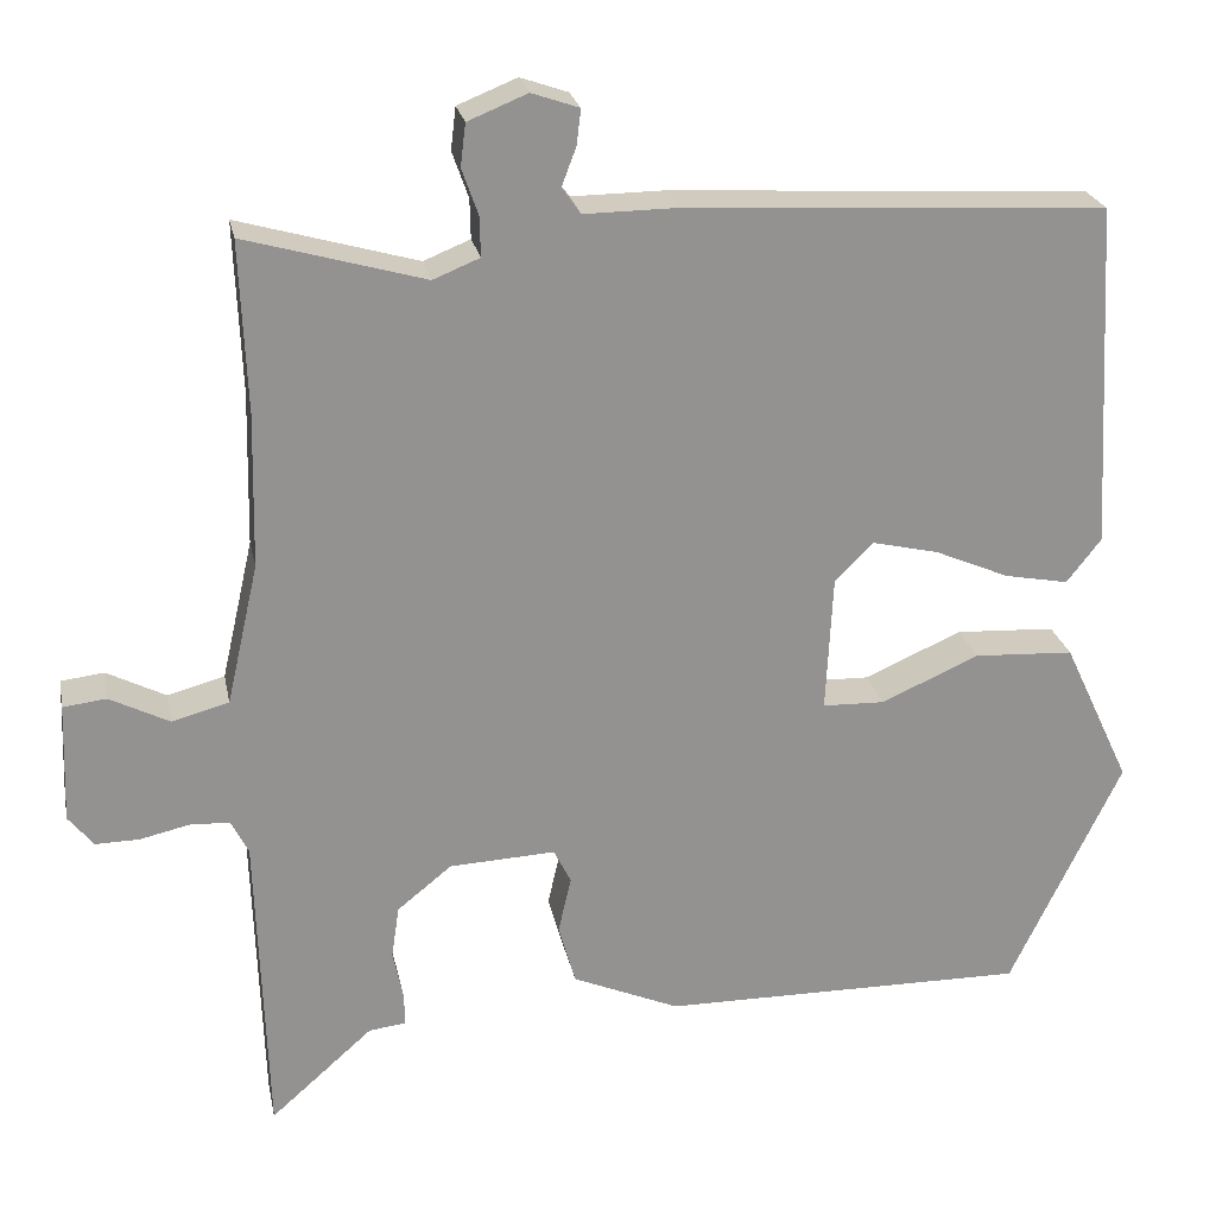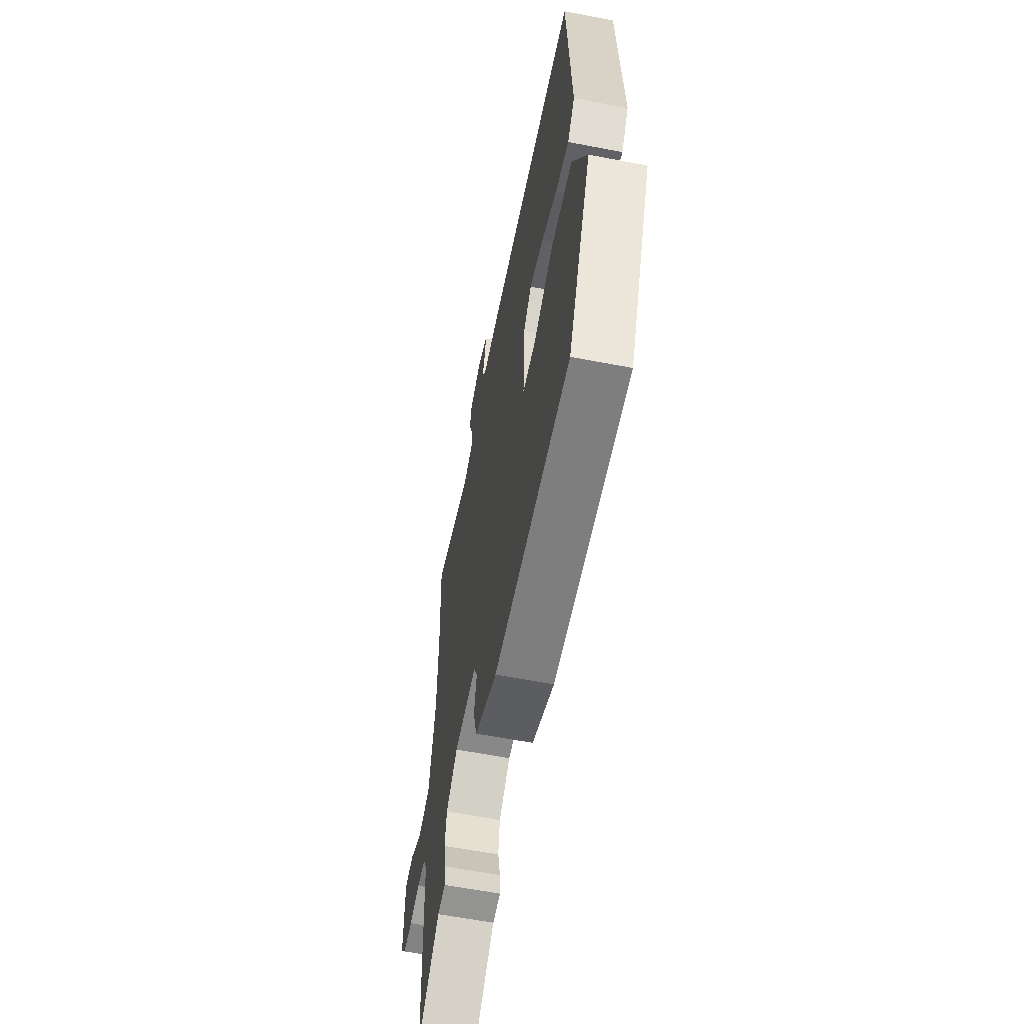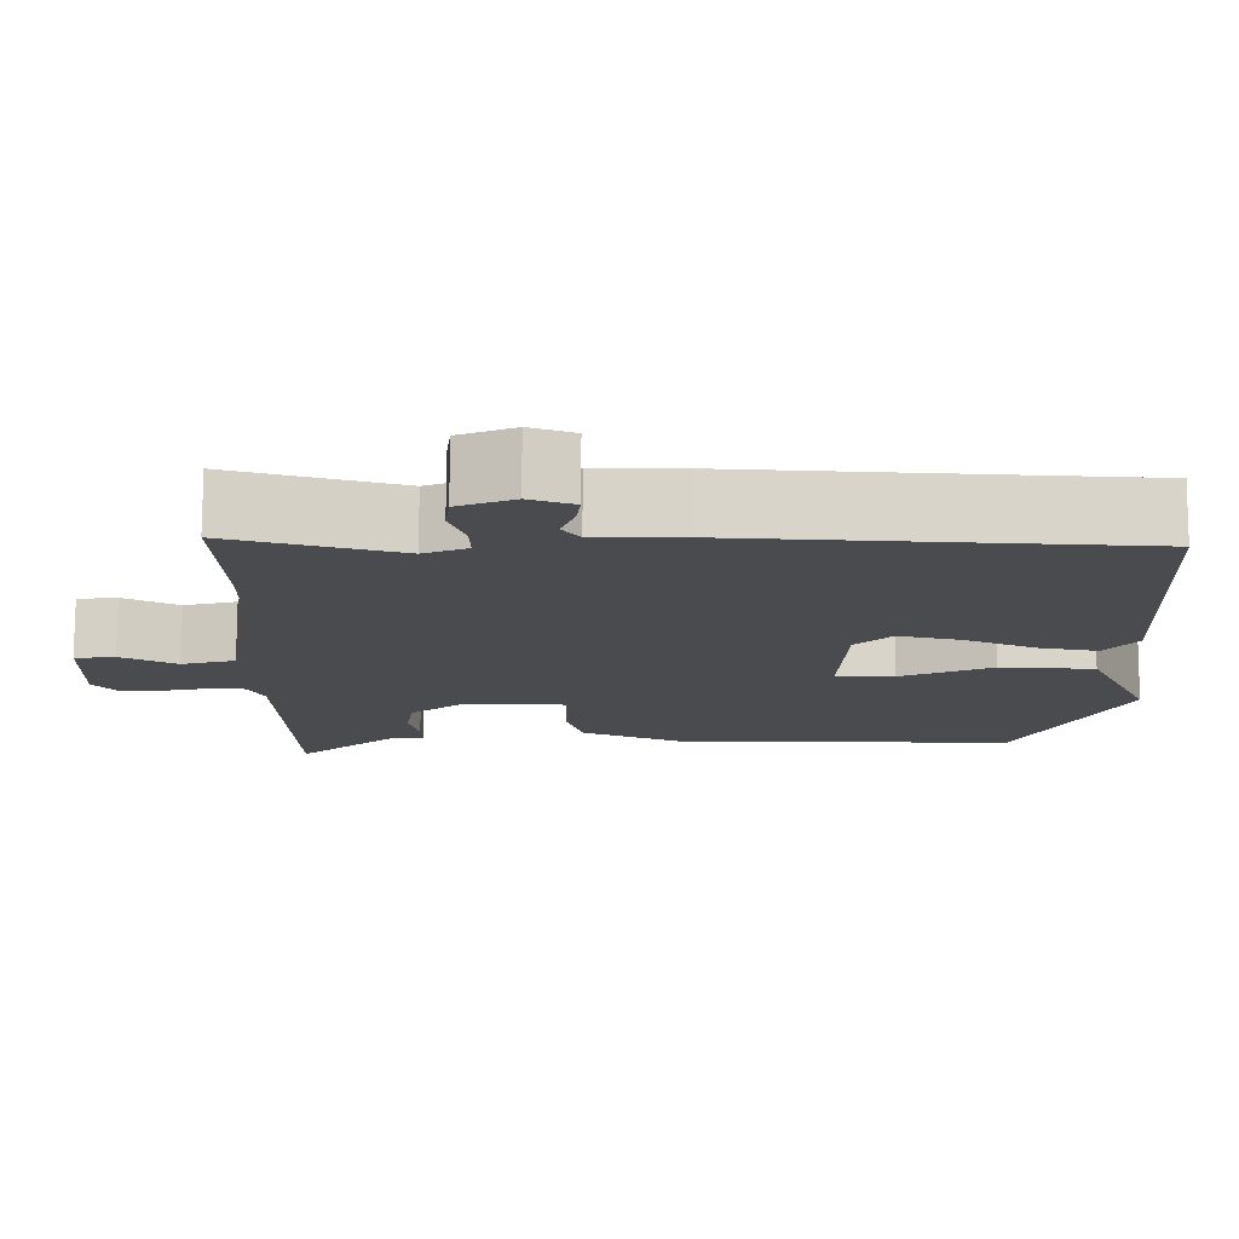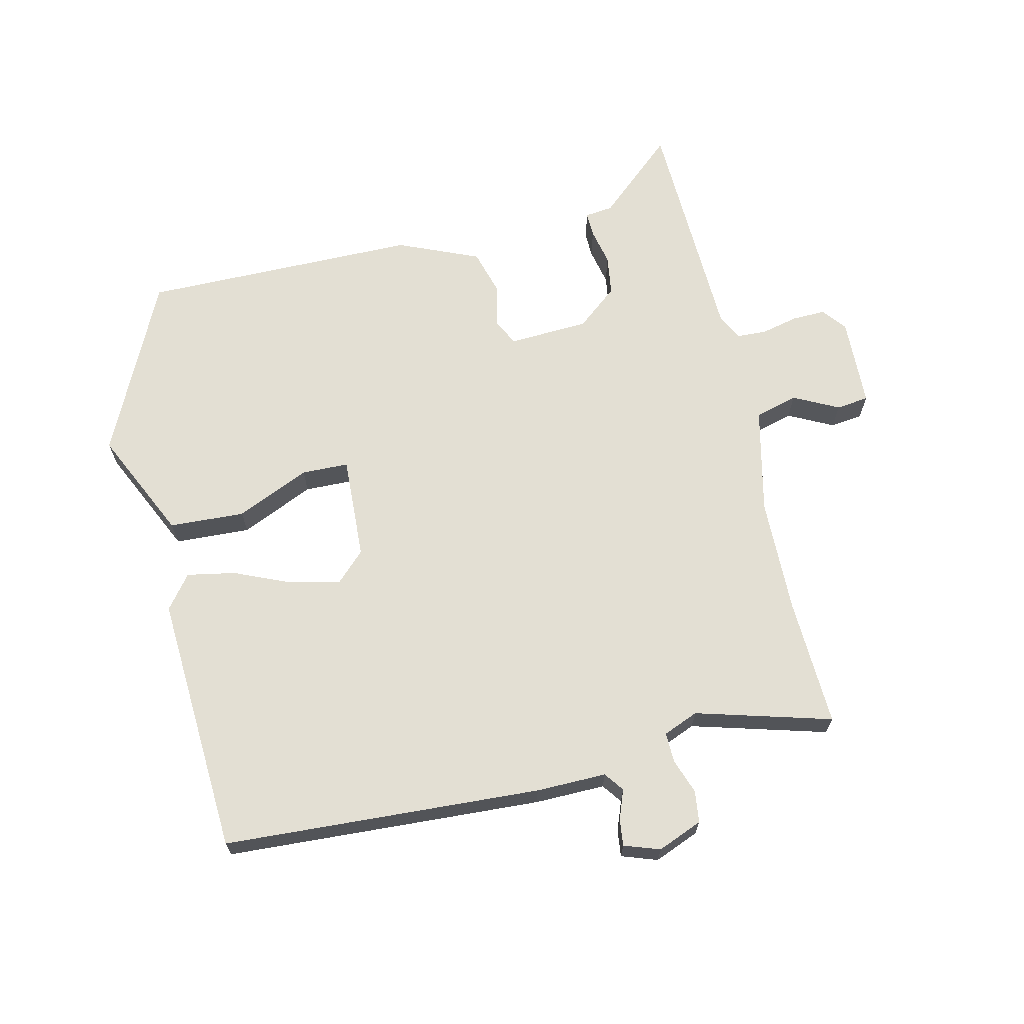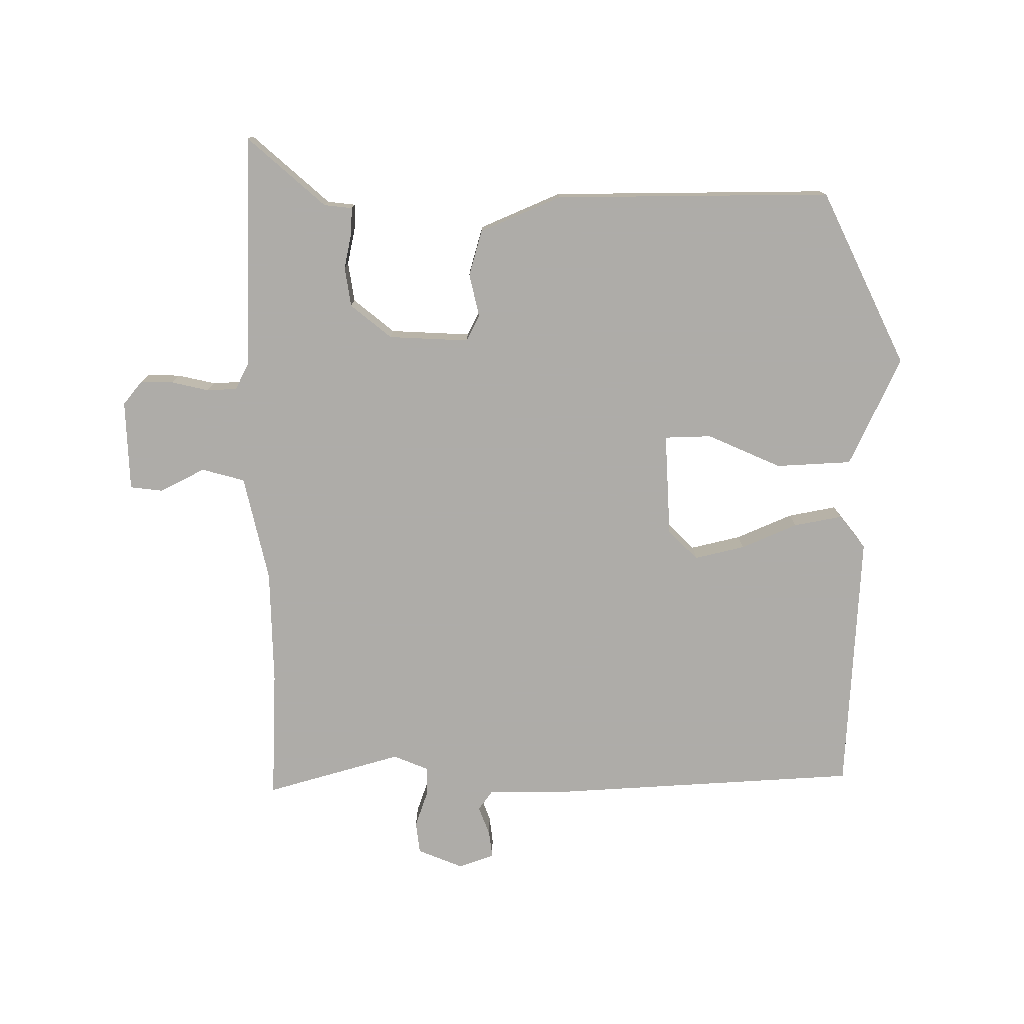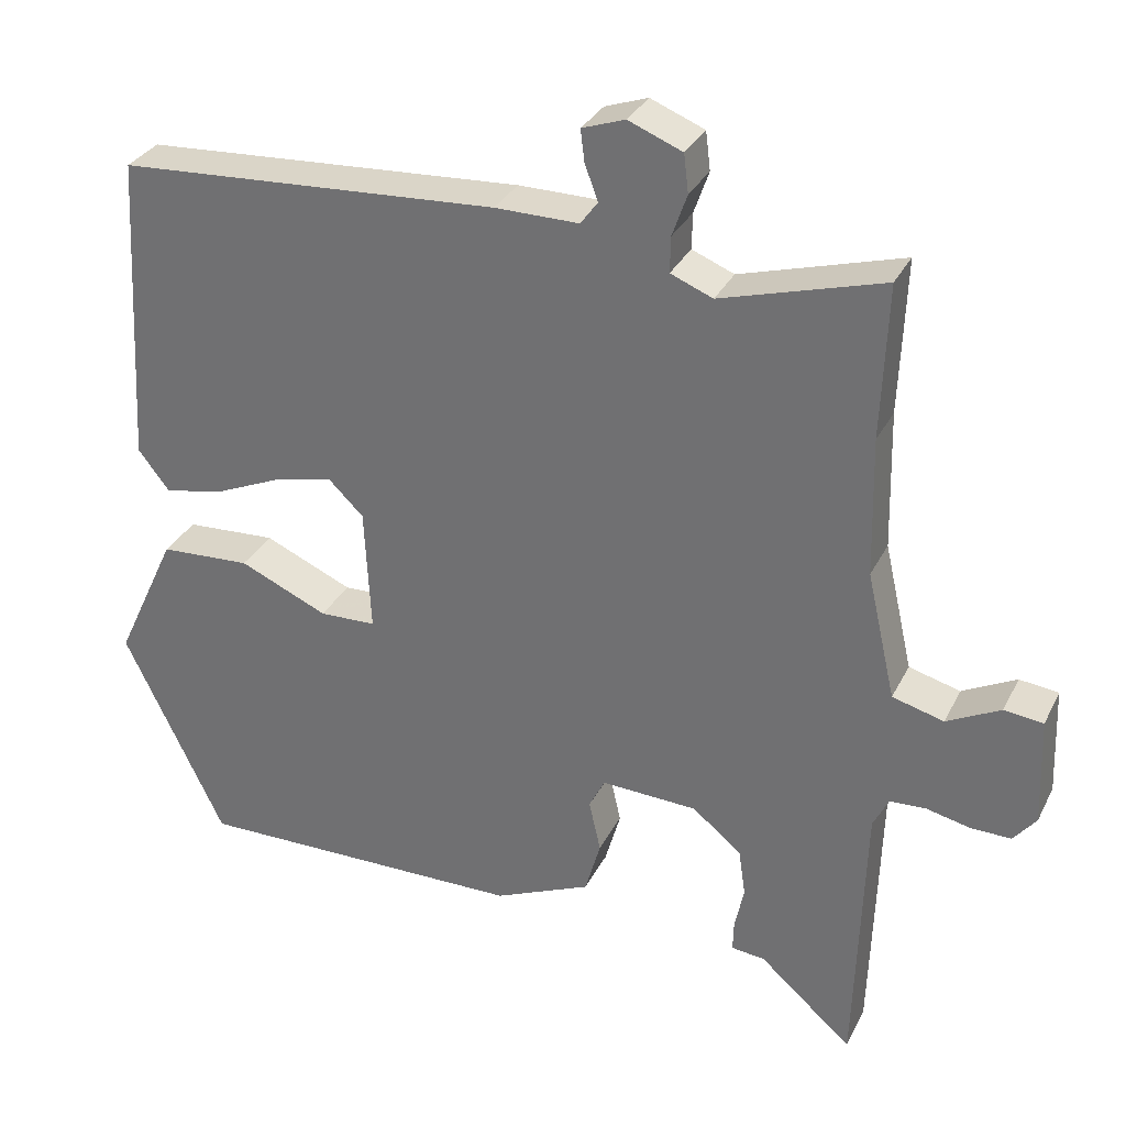
<metadata>
{"format":"obj","ext":"obj","renderer":"f3d","projection":"perspective","resolution":1024,"background":"white","views":[{"elev":23.8,"azim":168.8,"up":"+Z"},{"elev":-59.9,"azim":-101.2,"up":"+Z"},{"elev":76.3,"azim":-179.8,"up":"+Z"},{"elev":67.1,"azim":-13.2,"up":"+Y"},{"elev":-77.0,"azim":-179.8,"up":"+Y"},{"elev":31.3,"azim":22.9,"up":"+Z"}]}
</metadata>
<code>
v 0.501 0.07 0.53
v 0.493 0.07 0.332
v 0.497 0.07 0.154
v 0.534 0.07 -0.009
v 0.6 0.07 -0.027
v 0.669 0.07 0.008
v 0.719 0.07 0.002
v 0.724 0.07 -0.137
v 0.695 0.07 -0.173
v 0.644 0.07 -0.172
v 0.587 0.07 -0.159
v 0.541 0.07 -0.161
v 0.521 0.07 -0.201
v 0.509 0.07 -0.562
v 0.39 0.07 -0.457
v 0.347 0.07 -0.452
v 0.348 0.07 -0.414
v 0.36 0.07 -0.357
v 0.351 0.07 -0.296
v 0.288 0.07 -0.245
v 0.165 0.07 -0.239
v 0.145 0.07 -0.279
v 0.16 0.07 -0.345
v 0.14 0.07 -0.415
v 0.016 0.07 -0.468
v -0.409 0.07 -0.471
v -0.538 0.07 -0.203
v -0.46 0.07 -0.036
v -0.344 0.07 -0.03
v -0.231 0.07 -0.08
v -0.159 0.07 -0.078
v -0.167 0.07 0.081
v -0.212 0.07 0.125
v -0.289 0.07 0.107
v -0.375 0.07 0.07
v -0.449 0.07 0.056
v -0.489 0.07 0.107
v -0.467 0.07 0.508
v 0.021 0.07 0.536
v 0.129 0.07 0.535
v 0.151 0.07 0.565
v 0.134 0.07 0.61
v 0.129 0.07 0.651
v 0.184 0.07 0.67
v 0.253 0.07 0.642
v 0.259 0.07 0.593
v 0.24 0.07 0.539
v 0.239 0.07 0.493
v 0.293 0.07 0.471
v 0.501 0 0.53
v 0.493 0 0.332
v 0.497 0 0.154
v 0.534 0 -0.009
v 0.6 0 -0.027
v 0.669 0 0.008
v 0.719 0 0.002
v 0.724 0 -0.137
v 0.695 0 -0.173
v 0.644 0 -0.172
v 0.587 0 -0.159
v 0.541 0 -0.161
v 0.521 0 -0.201
v 0.509 0 -0.562
v 0.39 0 -0.457
v 0.347 0 -0.452
v 0.348 0 -0.414
v 0.36 0 -0.357
v 0.351 0 -0.296
v 0.288 0 -0.245
v 0.165 0 -0.239
v 0.145 0 -0.279
v 0.16 0 -0.345
v 0.14 0 -0.415
v 0.016 0 -0.468
v -0.409 0 -0.471
v -0.538 0 -0.203
v -0.46 0 -0.036
v -0.344 0 -0.03
v -0.231 0 -0.08
v -0.159 0 -0.078
v -0.167 0 0.081
v -0.212 0 0.125
v -0.289 0 0.107
v -0.375 0 0.07
v -0.449 0 0.056
v -0.489 0 0.107
v -0.467 0 0.508
v 0.021 0 0.536
v 0.129 0 0.535
v 0.151 0 0.565
v 0.134 0 0.61
v 0.129 0 0.651
v 0.184 0 0.67
v 0.253 0 0.642
v 0.259 0 0.593
v 0.24 0 0.539
v 0.239 0 0.493
v 0.293 0 0.471
f 45 46 47
f 44 45 47
f 43 44 47
f 42 43 47
f 41 42 47
f 40 41 47 48
f 40 48 49
f 39 40 49
f 38 39 49
f 37 38 49
f 36 37 49
f 35 36 49
f 34 35 49
f 28 29 30
f 27 28 30
f 26 27 30
f 25 26 30
f 24 25 30
f 23 24 30
f 22 23 30
f 21 22 30 31
f 20 21 31 32
f 15 16 17 18
f 15 18 19
f 14 15 19
f 13 14 19
f 12 13 19 20
f 9 10 11
f 8 9 11
f 7 8 11
f 6 7 11
f 5 6 11
f 4 5 11 12
f 20 32 33
f 12 20 33
f 4 12 33
f 3 4 33
f 49 1 2
f 34 49 2
f 33 34 2
f 2 3 33
f 96 95 94
f 96 94 93
f 96 93 92
f 96 92 91
f 96 91 90
f 97 96 90 89
f 98 97 89
f 98 89 88
f 98 88 87
f 98 87 86
f 98 86 85
f 98 85 84
f 98 84 83
f 79 78 77
f 79 77 76
f 79 76 75
f 79 75 74
f 79 74 73
f 79 73 72
f 79 72 71
f 80 79 71 70
f 81 80 70 69
f 67 66 65 64
f 68 67 64
f 68 64 63
f 68 63 62
f 69 68 62 61
f 60 59 58
f 60 58 57
f 60 57 56
f 60 56 55
f 60 55 54
f 61 60 54 53
f 82 81 69
f 82 69 61
f 82 61 53
f 82 53 52
f 51 50 98
f 51 98 83
f 51 83 82
f 82 52 51
f 1 50 51 2
f 2 51 52 3
f 3 52 53 4
f 4 53 54 5
f 5 54 55 6
f 6 55 56 7
f 7 56 57 8
f 8 57 58 9
f 9 58 59 10
f 10 59 60 11
f 11 60 61 12
f 12 61 62 13
f 13 62 63 14
f 14 63 64 15
f 15 64 65 16
f 16 65 66 17
f 17 66 67 18
f 18 67 68 19
f 19 68 69 20
f 20 69 70 21
f 21 70 71 22
f 22 71 72 23
f 23 72 73 24
f 24 73 74 25
f 25 74 75 26
f 26 75 76 27
f 27 76 77 28
f 28 77 78 29
f 29 78 79 30
f 30 79 80 31
f 31 80 81 32
f 32 81 82 33
f 33 82 83 34
f 34 83 84 35
f 35 84 85 36
f 36 85 86 37
f 37 86 87 38
f 38 87 88 39
f 39 88 89 40
f 40 89 90 41
f 41 90 91 42
f 42 91 92 43
f 43 92 93 44
f 44 93 94 45
f 45 94 95 46
f 46 95 96 47
f 47 96 97 48
f 48 97 98 49
f 49 98 50 1

</code>
